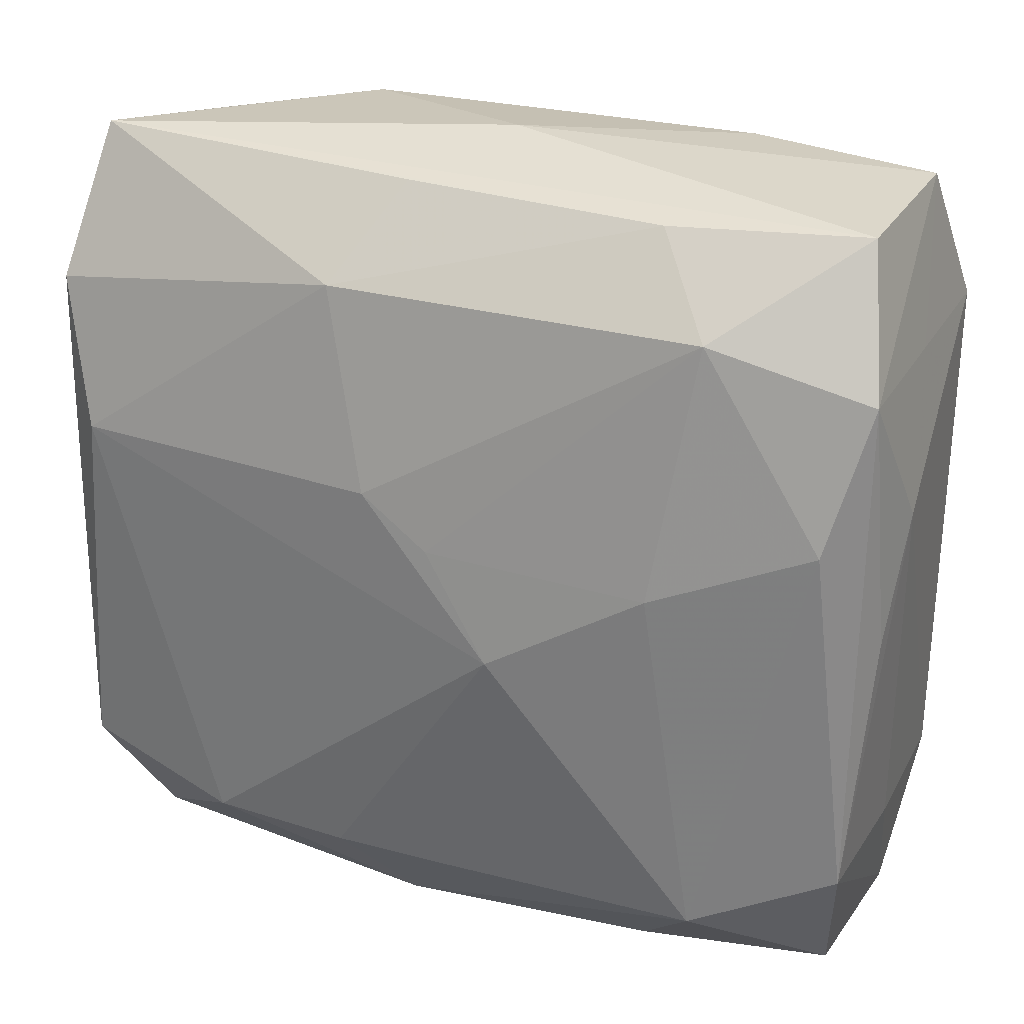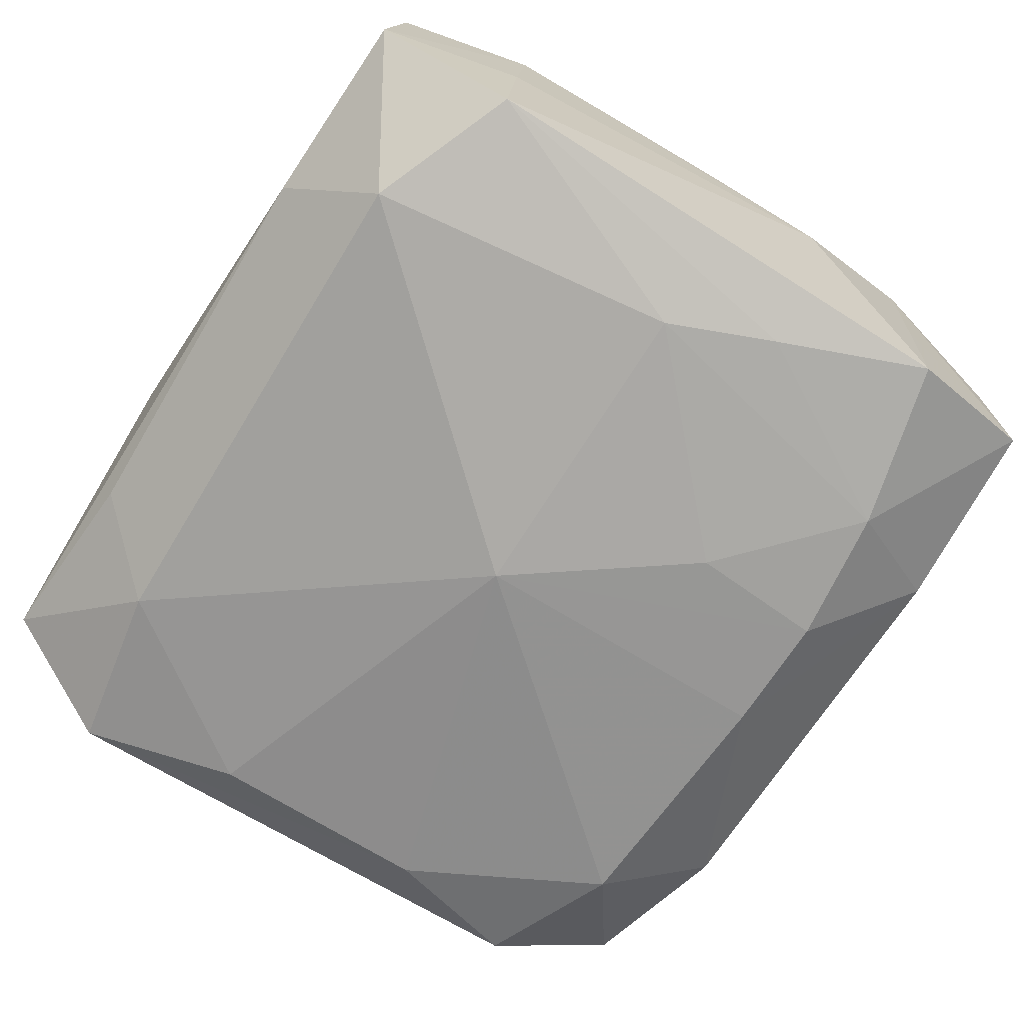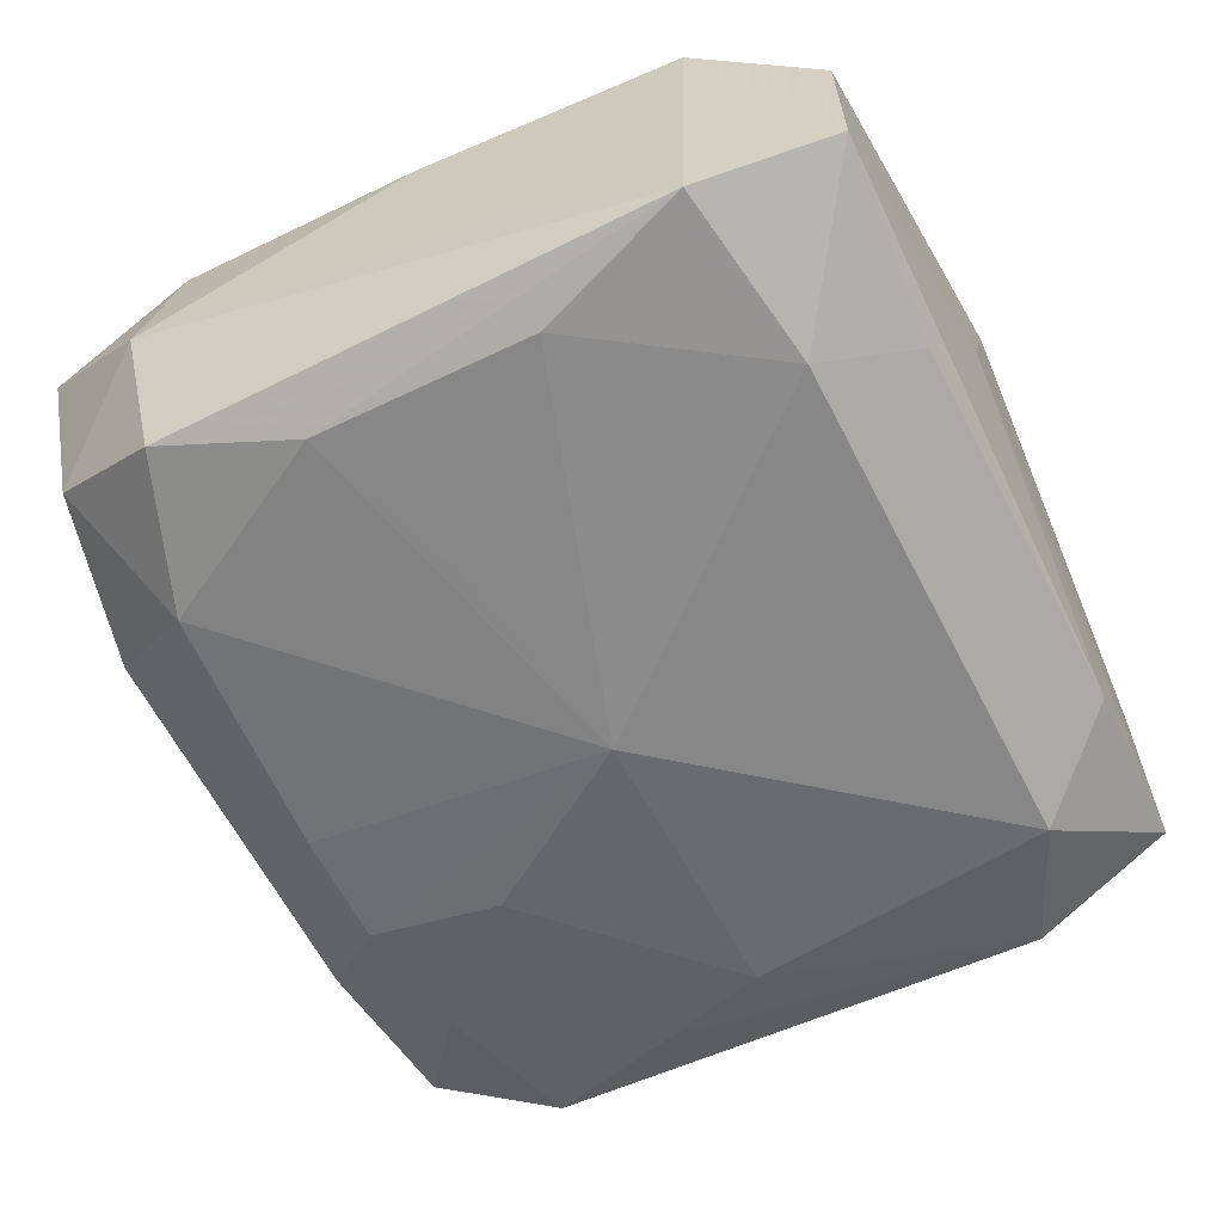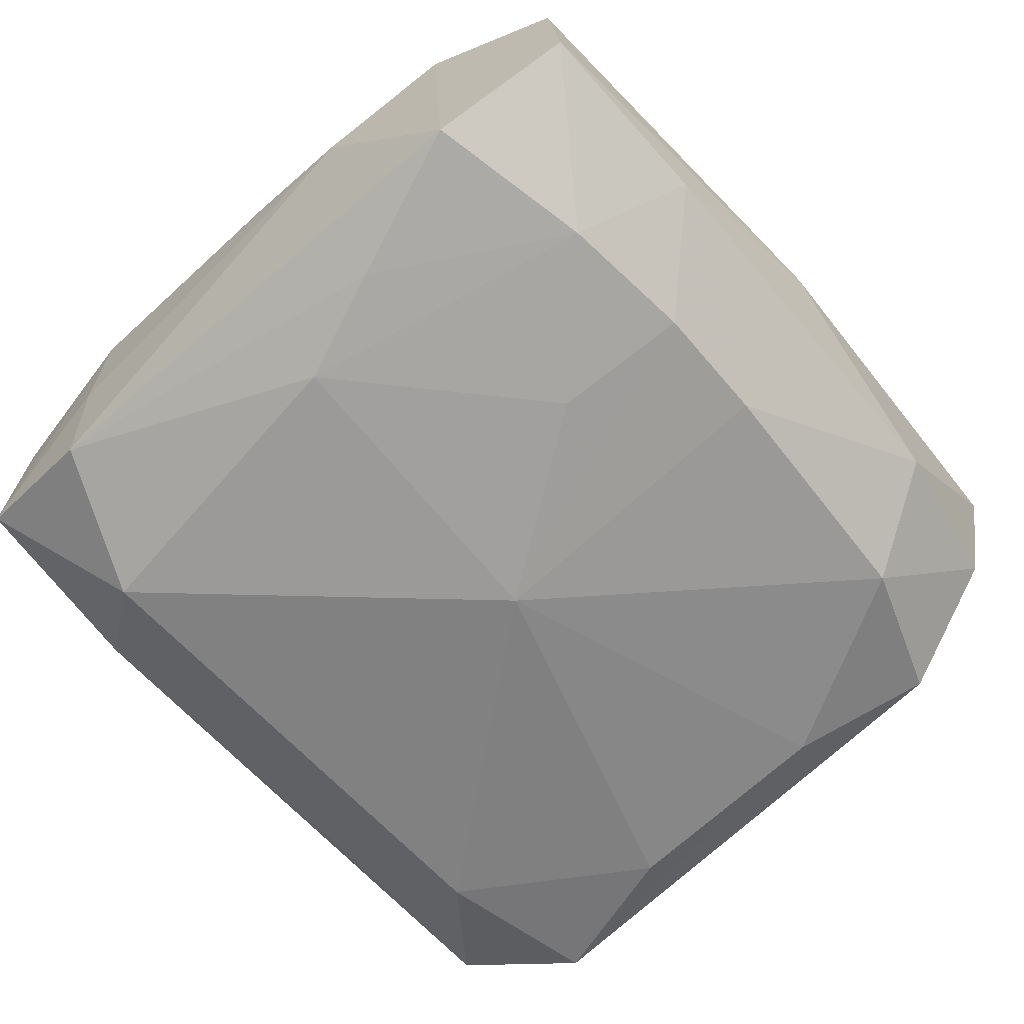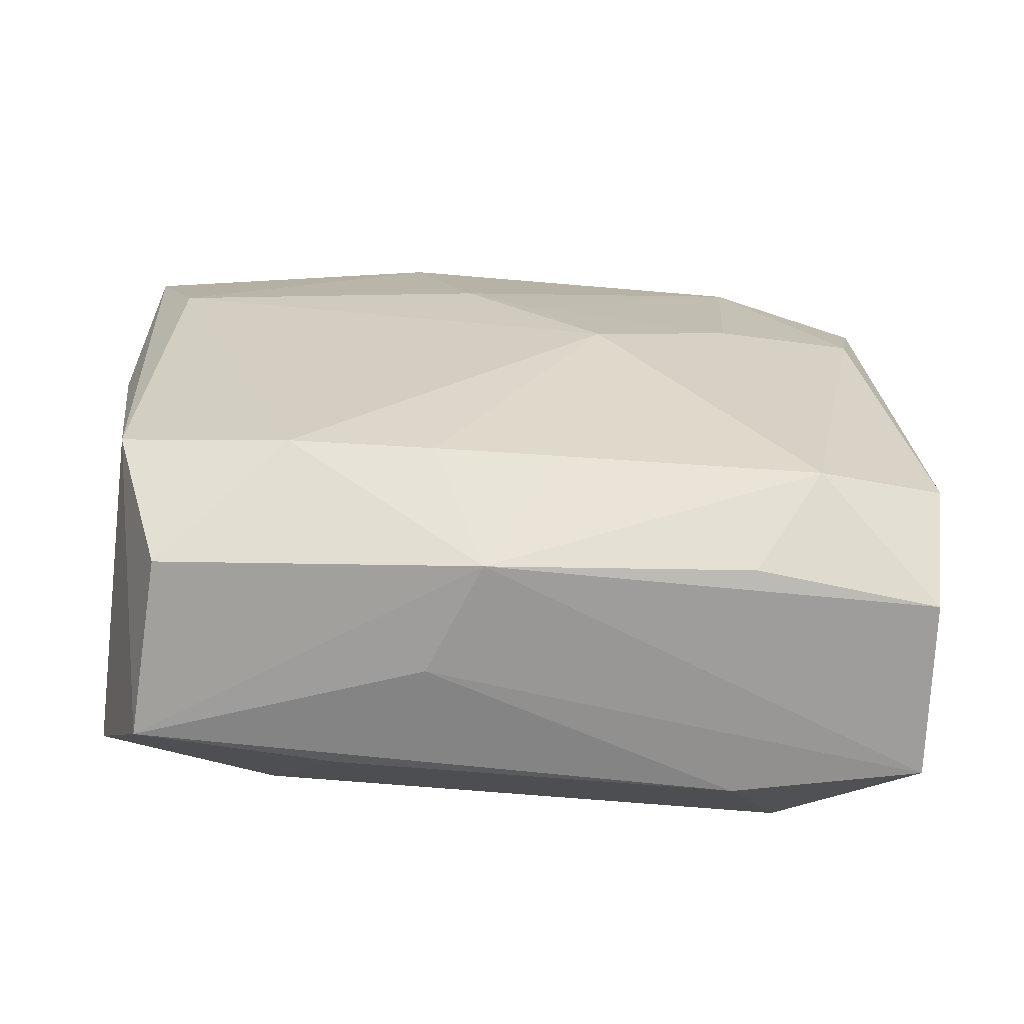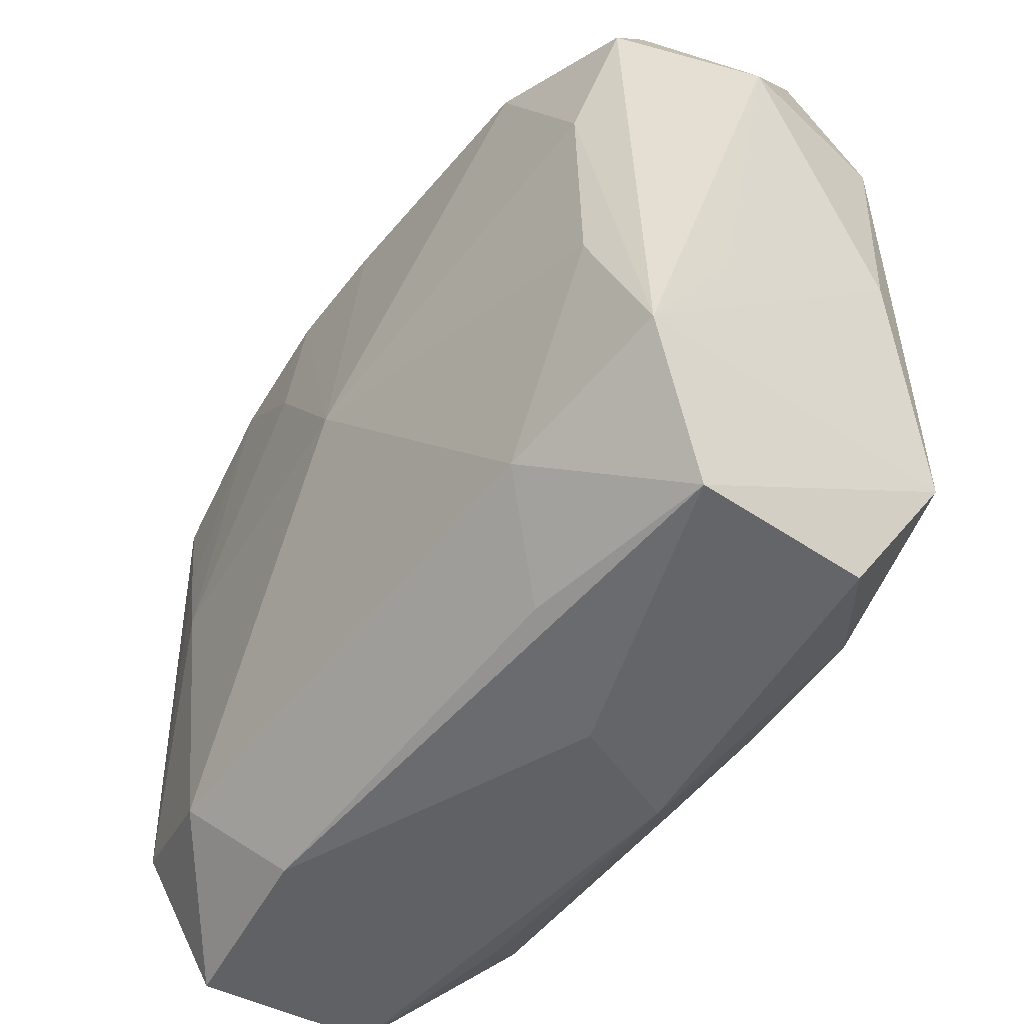
<metadata>
{"format":"obj","ext":"obj","renderer":"f3d","projection":"perspective","resolution":1024,"background":"white","views":[{"elev":26.6,"azim":28.2,"up":"+Y"},{"elev":-75.2,"azim":57.5,"up":"+Z"},{"elev":-52.8,"azim":-64.1,"up":"+Z"},{"elev":-70.6,"azim":130.4,"up":"+Z"},{"elev":23.5,"azim":-3.5,"up":"+Z"},{"elev":-50.5,"azim":-120.3,"up":"+Y"}]}
</metadata>
<code>
v -0.03074 -0.009392 -0.01219
v -0.001208 -0.0002988 -0.01816
v -0.003225 0.009189 0.01801
v 0.01711 -0.03096 0.008202
v 0.03492 0.0002339 0.006241
v -0.001075 0.02467 -0.01582
v -0.01744 0.003438 -0.01482
v -0.0336 3e-08 0.01314
v 0.0276 0.008482 -0.01727
v -0.007375 -0.02462 0.01638
v -0.02903 -0.03086 0.01022
v 0.03233 0.02046 -0.0162
v 0.0003283 0.03367 -0.0006107
v 0.02039 -0.02513 -0.01711
v 0.03212 -0.0204 -0.0154
v 0.03148 0.03115 0.003608
v 0.002161 0.005369 0.01777
v -0.03184 -0.02084 0.01621
v -0.004154 0.03127 0.008507
v 0.03532 0.009708 0.002366
v -0.01569 -0.0311 -0.007471
v -0.03126 -0.03198 -0.003938
v -0.03314 0.01976 -0.009721
v -0.01669 0.03196 -0.008722
v 0.02406 -0.0001723 -0.01795
v 0.03399 -0.01974 0.009444
v 0.002054 -0.02462 0.01552
v -0.004036 -0.03243 0.009827
v 0.03167 0.009323 0.01193
v -0.02148 0.02373 -0.01334
v 0.007389 -0.002914 0.01801
v 0.02308 -0.02445 0.01348
v 0.03432 0.0206 0.009002
v 0.01947 0.004286 0.01536
v -0.02109 -0.0242 -0.01255
v 0.03334 -0.02024 -0.002911
v 0.009067 0.01392 -0.01779
v -0.03479 -0.009891 -0.002636
v -0.03017 0.008494 -0.01219
v -0.03076 0.03228 0.009769
v 0.008406 0.02471 -0.01672
v 0.01572 -0.032 -0.01072
v 0.03171 -0.03071 0.004502
v -0.02868 0.009348 0.01801
v 0.01913 0.02349 -0.01692
v 0.01647 0.03064 0.007138
v -0.00746 0.02447 0.01536
v 0.02212 0.0242 0.01234
v -0.008605 -0.03279 0.001233
v 0.03079 0.03162 -0.01073
v 0.03111 -0.03167 -0.009803
v 0.01557 0.03212 -0.01178
v -0.01867 -0.0242 0.01716
v -0.03193 0.02086 0.01555
v 0.03333 0.02053 -0.003525
v -0.02972 0.02967 -0.004591
v -0.03509 -0.02173 -0.009714
v -0.03509 0.02187 0.002907
f 18 22 11
f 44 3 47
f 31 3 44
f 17 3 31
f 12 45 50
f 42 51 49
f 49 22 42
f 47 3 48
f 3 17 48
f 13 16 50
f 40 16 13
f 13 24 40
f 18 11 53
f 53 10 31
f 31 44 53
f 53 44 18
f 49 51 28
f 28 22 49
f 28 11 22
f 10 53 28
f 28 53 11
f 50 45 52
f 52 13 50
f 24 13 52
f 47 40 54
f 54 44 47
f 54 40 58
f 58 8 54
f 54 8 18
f 18 44 54
f 51 42 14
f 58 23 57
f 57 22 18
f 18 8 57
f 40 24 56
f 58 40 56
f 56 23 58
f 56 24 30
f 30 23 56
f 16 48 33
f 50 16 33
f 46 16 40
f 46 48 16
f 47 48 46
f 29 33 48
f 26 33 29
f 34 17 31
f 34 48 17
f 34 29 48
f 51 26 43
f 43 28 51
f 4 28 43
f 51 14 15
f 30 24 6
f 24 52 6
f 2 30 6
f 25 14 2
f 25 15 14
f 21 42 22
f 21 14 42
f 2 14 35
f 14 21 35
f 22 57 35
f 35 21 22
f 2 35 1
f 1 35 57
f 38 8 58
f 58 57 38
f 38 57 8
f 19 40 47
f 47 46 19
f 19 46 40
f 36 26 51
f 51 15 36
f 31 10 27
f 10 28 27
f 32 43 26
f 4 43 32
f 32 34 31
f 31 27 32
f 32 28 4
f 32 27 28
f 26 29 32
f 29 34 32
f 41 52 45
f 41 6 52
f 2 6 41
f 37 25 2
f 45 25 37
f 2 41 37
f 37 41 45
f 45 12 9
f 9 25 45
f 12 15 9
f 15 25 9
f 39 30 2
f 39 23 30
f 39 57 23
f 39 1 57
f 26 36 20
f 20 15 12
f 20 36 15
f 2 1 7
f 7 39 2
f 1 39 7
f 5 33 26
f 26 20 5
f 5 20 33
f 55 20 12
f 33 20 55
f 55 12 50
f 50 33 55

</code>
